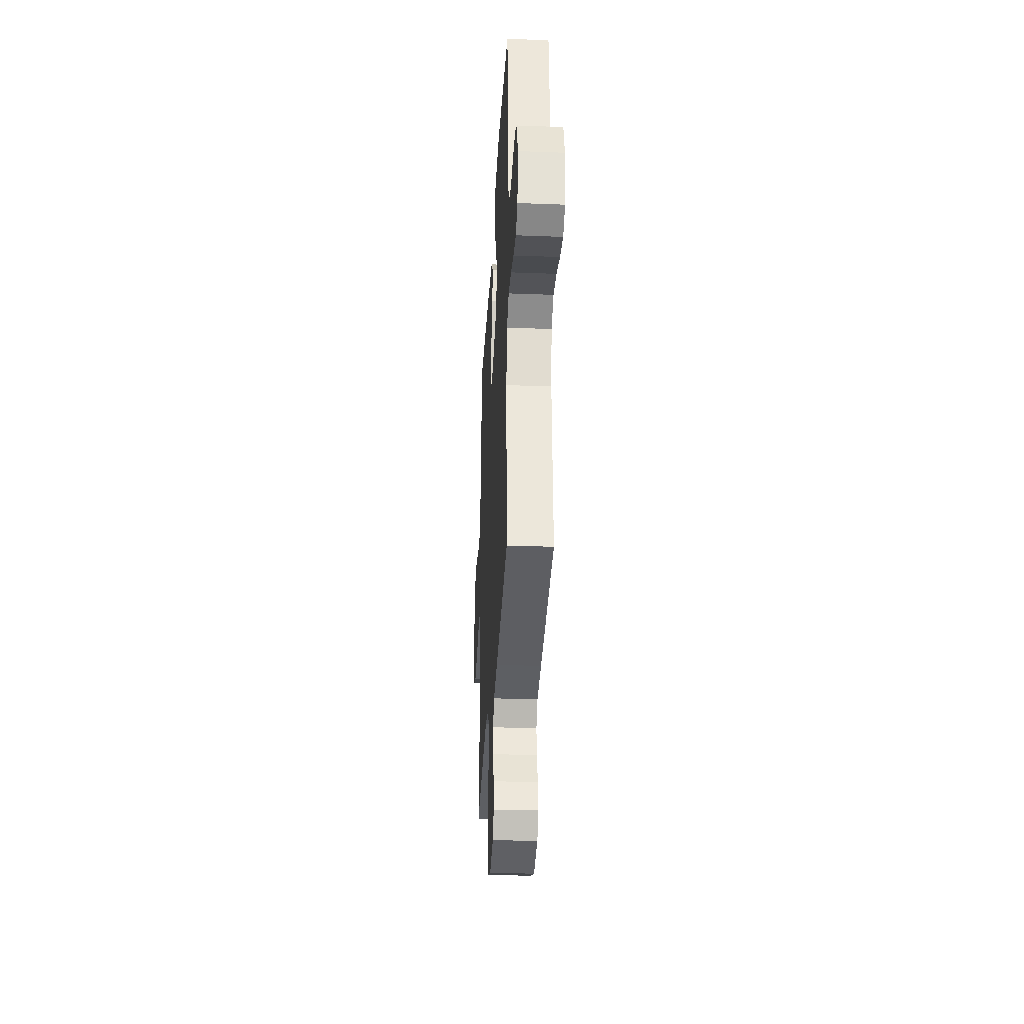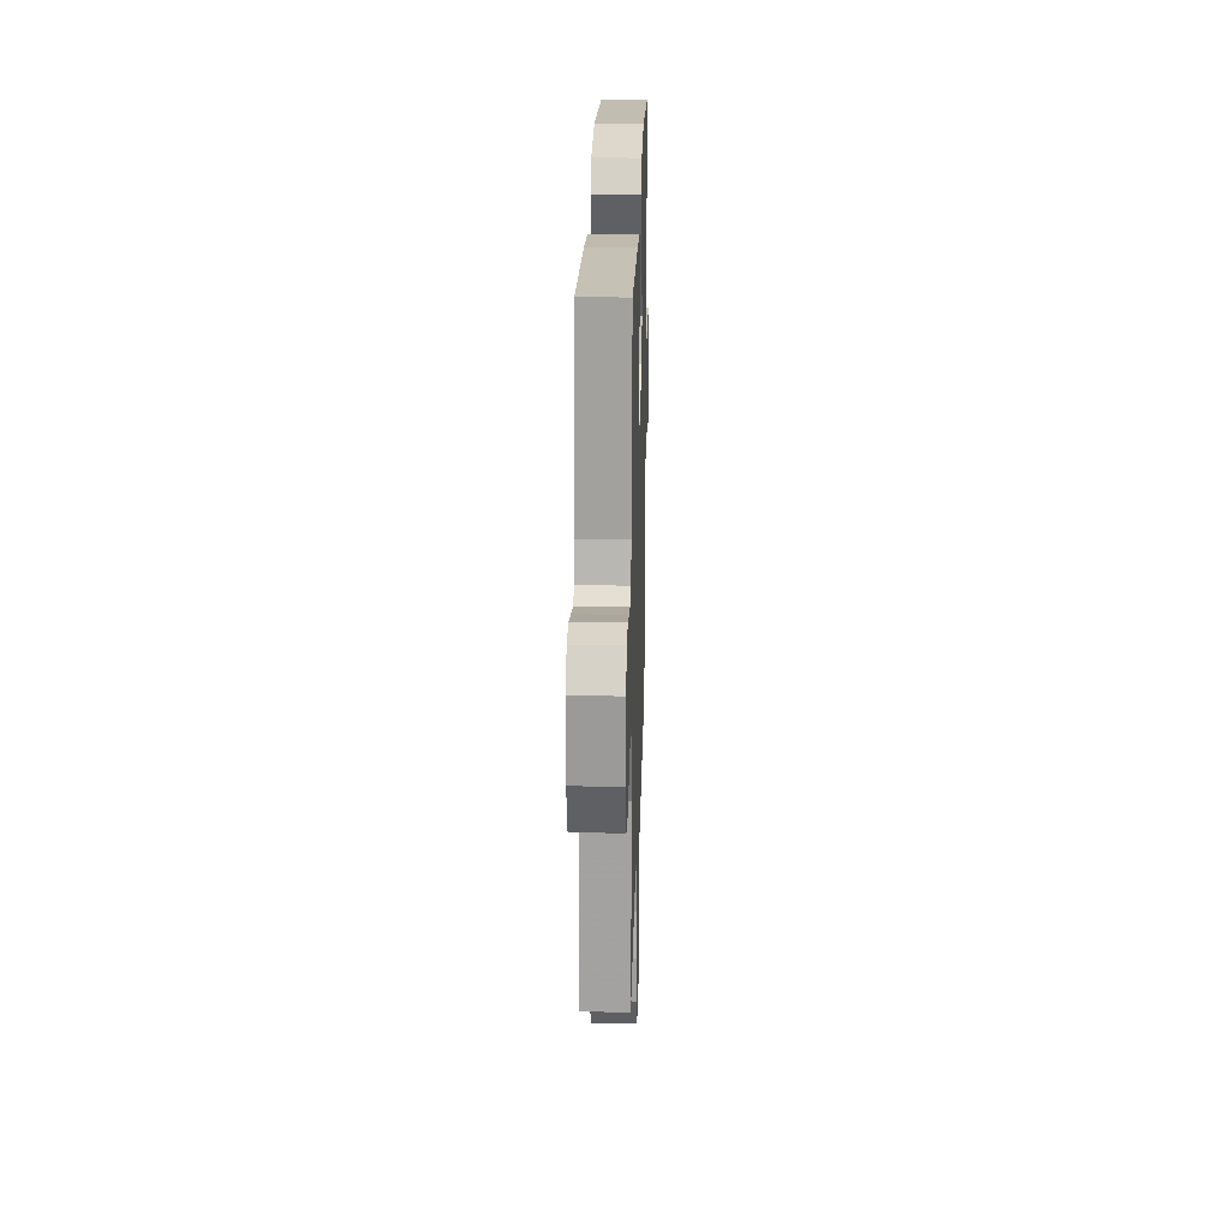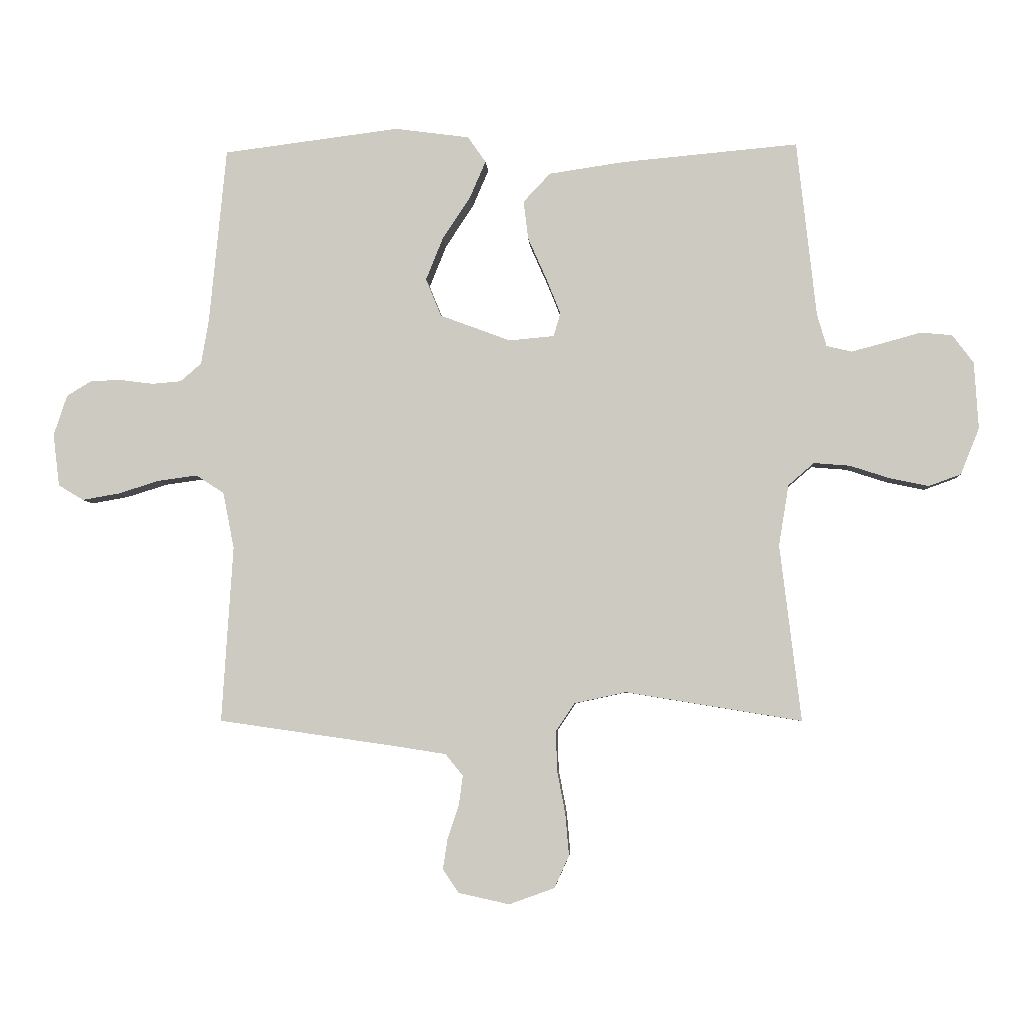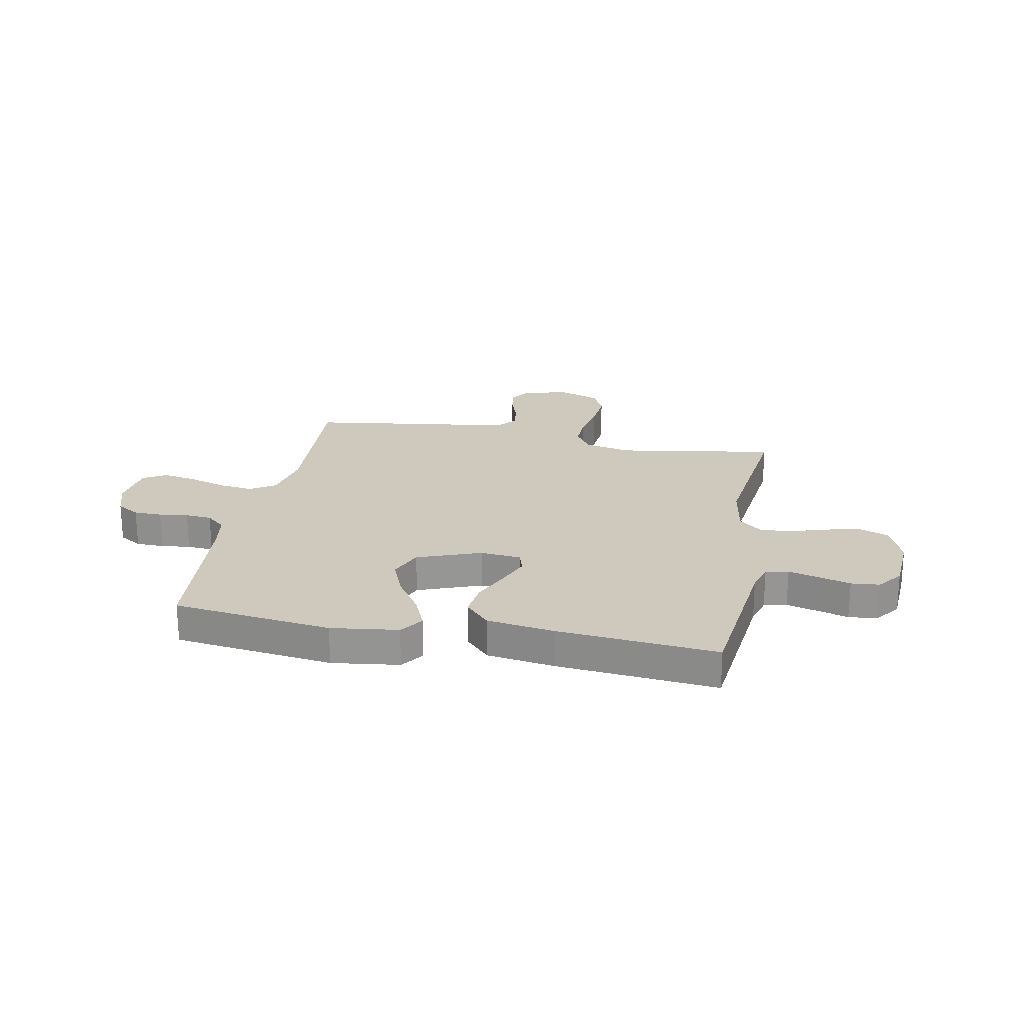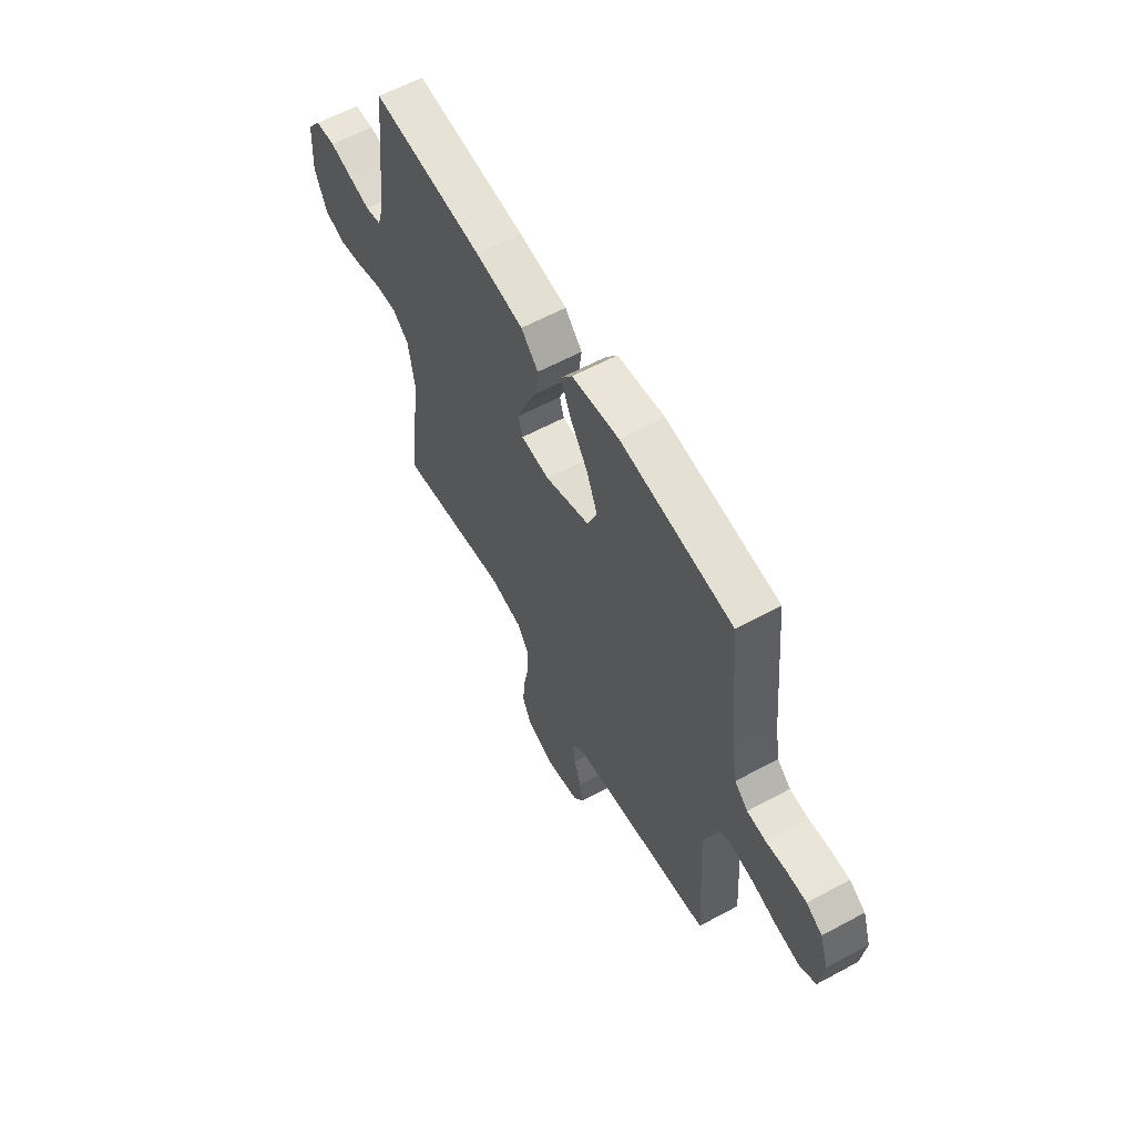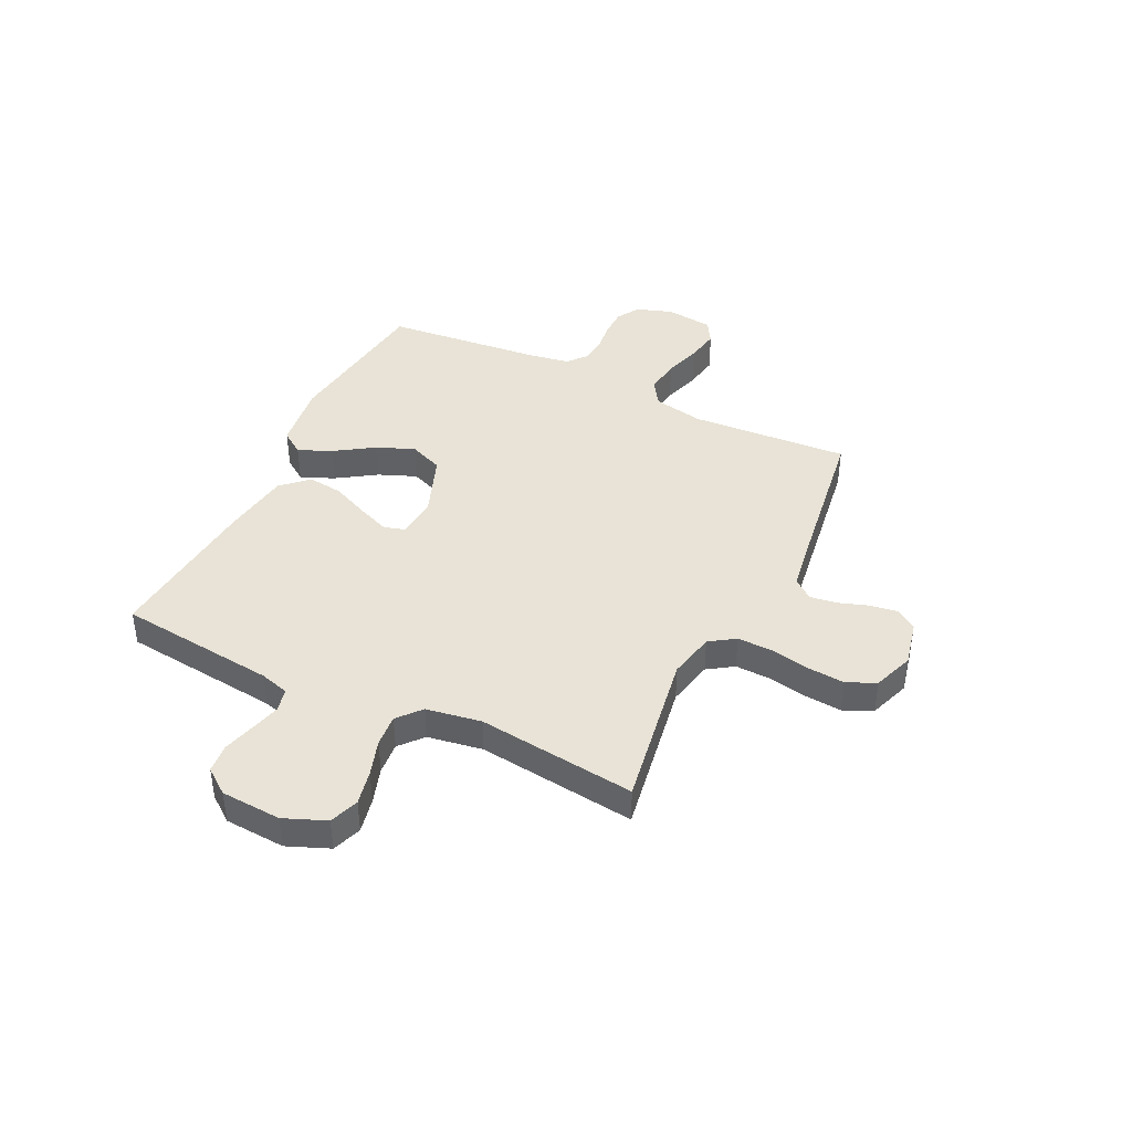
<metadata>
{"format":"obj","ext":"obj","renderer":"f3d","projection":"perspective","resolution":1024,"background":"white","views":[{"elev":-31.2,"azim":-93.1,"up":"+Z"},{"elev":23.9,"azim":91.6,"up":"+Z"},{"elev":-4.8,"azim":3.4,"up":"+Z"},{"elev":22.6,"azim":11.0,"up":"+Y"},{"elev":60.1,"azim":-119.0,"up":"+Z"},{"elev":41.7,"azim":115.8,"up":"+Y"}]}
</metadata>
<code>
v 0.5 0.07 -0.5
v 0.2 0.07 -0.451
v 0.112 0.07 -0.47
v 0.08 0.07 -0.518
v 0.082 0.07 -0.585
v 0.096 0.07 -0.659
v 0.102 0.07 -0.729
v 0.077 0.07 -0.784
v 0 0.07 -0.812
v -0.087 0.07 -0.793
v -0.114 0.07 -0.753
v -0.106 0.07 -0.701
v -0.087 0.07 -0.645
v -0.08 0.07 -0.594
v -0.11 0.07 -0.557
v -0.2 0.07 -0.543
v -0.5 0.07 -0.5
v -0.481 0.07 -0.2
v -0.5 0.07 -0.104
v -0.548 0.07 -0.073
v -0.614 0.07 -0.082
v -0.685 0.07 -0.104
v -0.748 0.07 -0.115
v -0.791 0.07 -0.089
v -0.802 0.07 0
v -0.779 0.07 0.069
v -0.736 0.07 0.095
v -0.683 0.07 0.096
v -0.628 0.07 0.089
v -0.578 0.07 0.093
v -0.542 0.07 0.124
v -0.529 0.07 0.2
v -0.5 0.07 0.5
v -0.2 0.07 0.538
v -0.073 0.07 0.521
v -0.042 0.07 0.477
v -0.069 0.07 0.414
v -0.117 0.07 0.341
v -0.146 0.07 0.269
v -0.12 0.07 0.205
v 0 0.07 0.16
v 0.077 0.07 0.167
v 0.089 0.07 0.207
v 0.064 0.07 0.269
v 0.033 0.07 0.339
v 0.025 0.07 0.405
v 0.071 0.07 0.454
v 0.2 0.07 0.473
v 0.5 0.07 0.5
v 0.533 0.07 0.2
v 0.549 0.07 0.145
v 0.592 0.07 0.135
v 0.649 0.07 0.15
v 0.71 0.07 0.167
v 0.764 0.07 0.162
v 0.8 0.07 0.114
v 0.807 0.07 0
v 0.775 0.07 -0.079
v 0.72 0.07 -0.099
v 0.654 0.07 -0.085
v 0.586 0.07 -0.063
v 0.525 0.07 -0.058
v 0.481 0.07 -0.096
v 0.464 0.07 -0.2
v 0.5 0 -0.5
v 0.2 0 -0.451
v 0.112 0 -0.47
v 0.08 0 -0.518
v 0.082 0 -0.585
v 0.096 0 -0.659
v 0.102 0 -0.729
v 0.077 0 -0.784
v 0 0 -0.812
v -0.087 0 -0.793
v -0.114 0 -0.753
v -0.106 0 -0.701
v -0.087 0 -0.645
v -0.08 0 -0.594
v -0.11 0 -0.557
v -0.2 0 -0.543
v -0.5 0 -0.5
v -0.481 0 -0.2
v -0.5 0 -0.104
v -0.548 0 -0.073
v -0.614 0 -0.082
v -0.685 0 -0.104
v -0.748 0 -0.115
v -0.791 0 -0.089
v -0.802 0 0
v -0.779 0 0.069
v -0.736 0 0.095
v -0.683 0 0.096
v -0.628 0 0.089
v -0.578 0 0.093
v -0.542 0 0.124
v -0.529 0 0.2
v -0.5 0 0.5
v -0.2 0 0.538
v -0.073 0 0.521
v -0.042 0 0.477
v -0.069 0 0.414
v -0.117 0 0.341
v -0.146 0 0.269
v -0.12 0 0.205
v 0 0 0.16
v 0.077 0 0.167
v 0.089 0 0.207
v 0.064 0 0.269
v 0.033 0 0.339
v 0.025 0 0.405
v 0.071 0 0.454
v 0.2 0 0.473
v 0.5 0 0.5
v 0.533 0 0.2
v 0.549 0 0.145
v 0.592 0 0.135
v 0.649 0 0.15
v 0.71 0 0.167
v 0.764 0 0.162
v 0.8 0 0.114
v 0.807 0 0
v 0.775 0 -0.079
v 0.72 0 -0.099
v 0.654 0 -0.085
v 0.586 0 -0.063
v 0.525 0 -0.058
v 0.481 0 -0.096
v 0.464 0 -0.2
f 59 60 61
f 58 59 61
f 57 58 61
f 56 57 61
f 55 56 61
f 54 55 61
f 53 54 61
f 52 53 61 62
f 51 52 62 63
f 48 49 50
f 47 48 50
f 46 47 50
f 45 46 50
f 44 45 50
f 50 51 63
f 44 50 63
f 43 44 63
f 36 37 38
f 35 36 38
f 34 35 38
f 33 34 38
f 32 33 38
f 31 32 38 39
f 30 31 39 40
f 27 28 29
f 26 27 29
f 25 26 29
f 24 25 29
f 23 24 29
f 22 23 29
f 21 22 29
f 20 21 29 30
f 30 40 41
f 20 30 41
f 19 20 41
f 16 17 18
f 19 41 42
f 18 19 42
f 16 18 42
f 15 16 42
f 11 12 13
f 10 11 13
f 9 10 13
f 8 9 13
f 7 8 13
f 6 7 13
f 5 6 13
f 4 5 13 14
f 64 1 2
f 64 2 3
f 63 64 3
f 43 63 3
f 15 42 43
f 14 15 43
f 4 14 43
f 3 4 43
f 125 124 123
f 125 123 122
f 125 122 121
f 125 121 120
f 125 120 119
f 125 119 118
f 125 118 117
f 126 125 117 116
f 127 126 116 115
f 114 113 112
f 114 112 111
f 114 111 110
f 114 110 109
f 114 109 108
f 127 115 114
f 127 114 108
f 127 108 107
f 102 101 100
f 102 100 99
f 102 99 98
f 102 98 97
f 102 97 96
f 103 102 96 95
f 104 103 95 94
f 93 92 91
f 93 91 90
f 93 90 89
f 93 89 88
f 93 88 87
f 93 87 86
f 93 86 85
f 94 93 85 84
f 105 104 94
f 105 94 84
f 105 84 83
f 82 81 80
f 106 105 83
f 106 83 82
f 106 82 80
f 106 80 79
f 77 76 75
f 77 75 74
f 77 74 73
f 77 73 72
f 77 72 71
f 77 71 70
f 77 70 69
f 78 77 69 68
f 66 65 128
f 67 66 128
f 67 128 127
f 67 127 107
f 107 106 79
f 107 79 78
f 107 78 68
f 107 68 67
f 1 65 66 2
f 2 66 67 3
f 3 67 68 4
f 4 68 69 5
f 5 69 70 6
f 6 70 71 7
f 7 71 72 8
f 8 72 73 9
f 9 73 74 10
f 10 74 75 11
f 11 75 76 12
f 12 76 77 13
f 13 77 78 14
f 14 78 79 15
f 15 79 80 16
f 16 80 81 17
f 17 81 82 18
f 18 82 83 19
f 19 83 84 20
f 20 84 85 21
f 21 85 86 22
f 22 86 87 23
f 23 87 88 24
f 24 88 89 25
f 25 89 90 26
f 26 90 91 27
f 27 91 92 28
f 28 92 93 29
f 29 93 94 30
f 30 94 95 31
f 31 95 96 32
f 32 96 97 33
f 33 97 98 34
f 34 98 99 35
f 35 99 100 36
f 36 100 101 37
f 37 101 102 38
f 38 102 103 39
f 39 103 104 40
f 40 104 105 41
f 41 105 106 42
f 42 106 107 43
f 43 107 108 44
f 44 108 109 45
f 45 109 110 46
f 46 110 111 47
f 47 111 112 48
f 48 112 113 49
f 49 113 114 50
f 50 114 115 51
f 51 115 116 52
f 52 116 117 53
f 53 117 118 54
f 54 118 119 55
f 55 119 120 56
f 56 120 121 57
f 57 121 122 58
f 58 122 123 59
f 59 123 124 60
f 60 124 125 61
f 61 125 126 62
f 62 126 127 63
f 63 127 128 64
f 64 128 65 1

</code>
